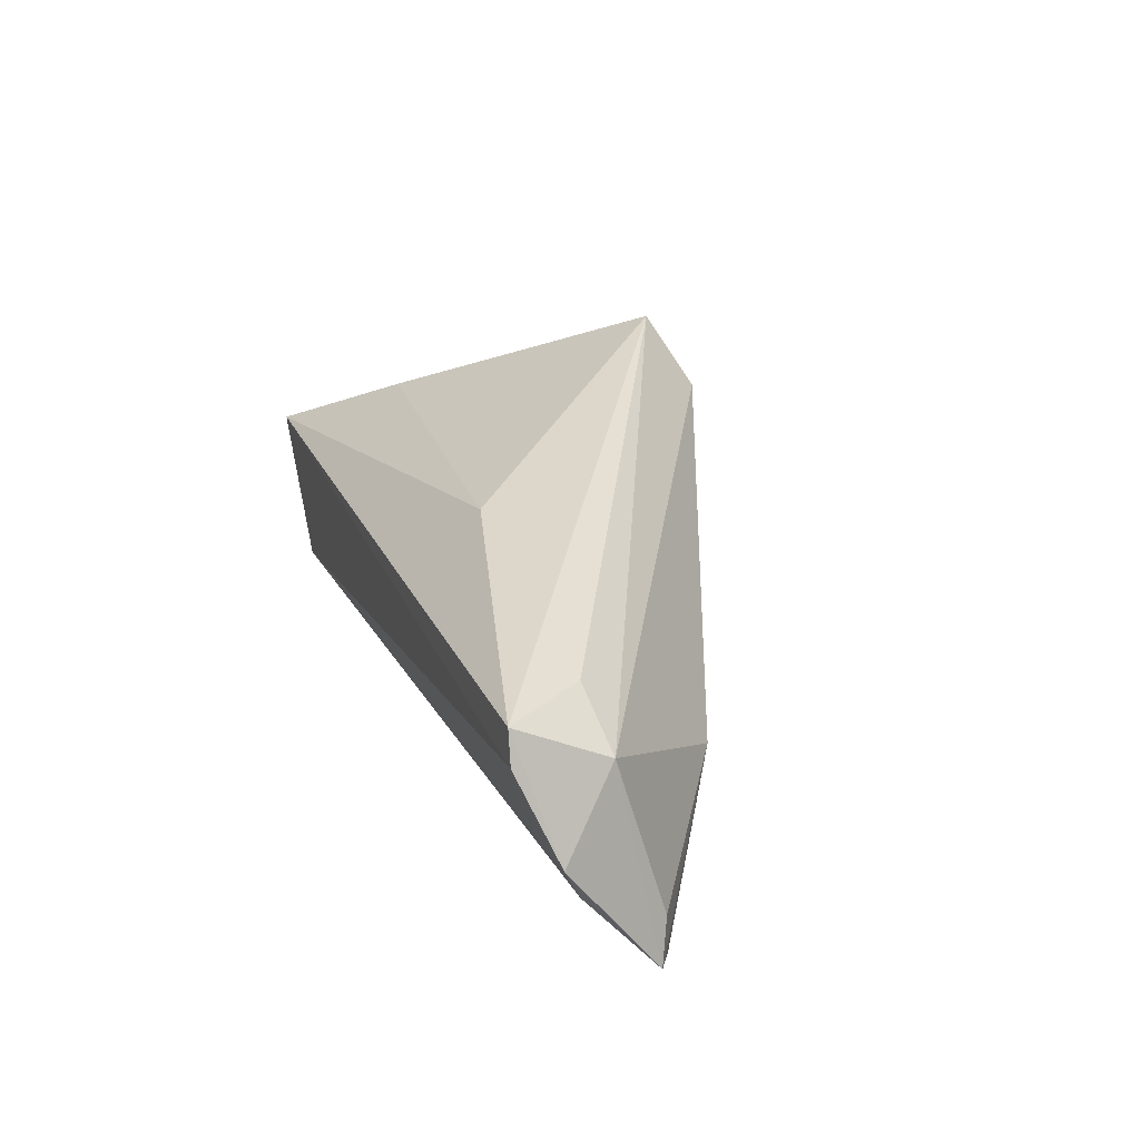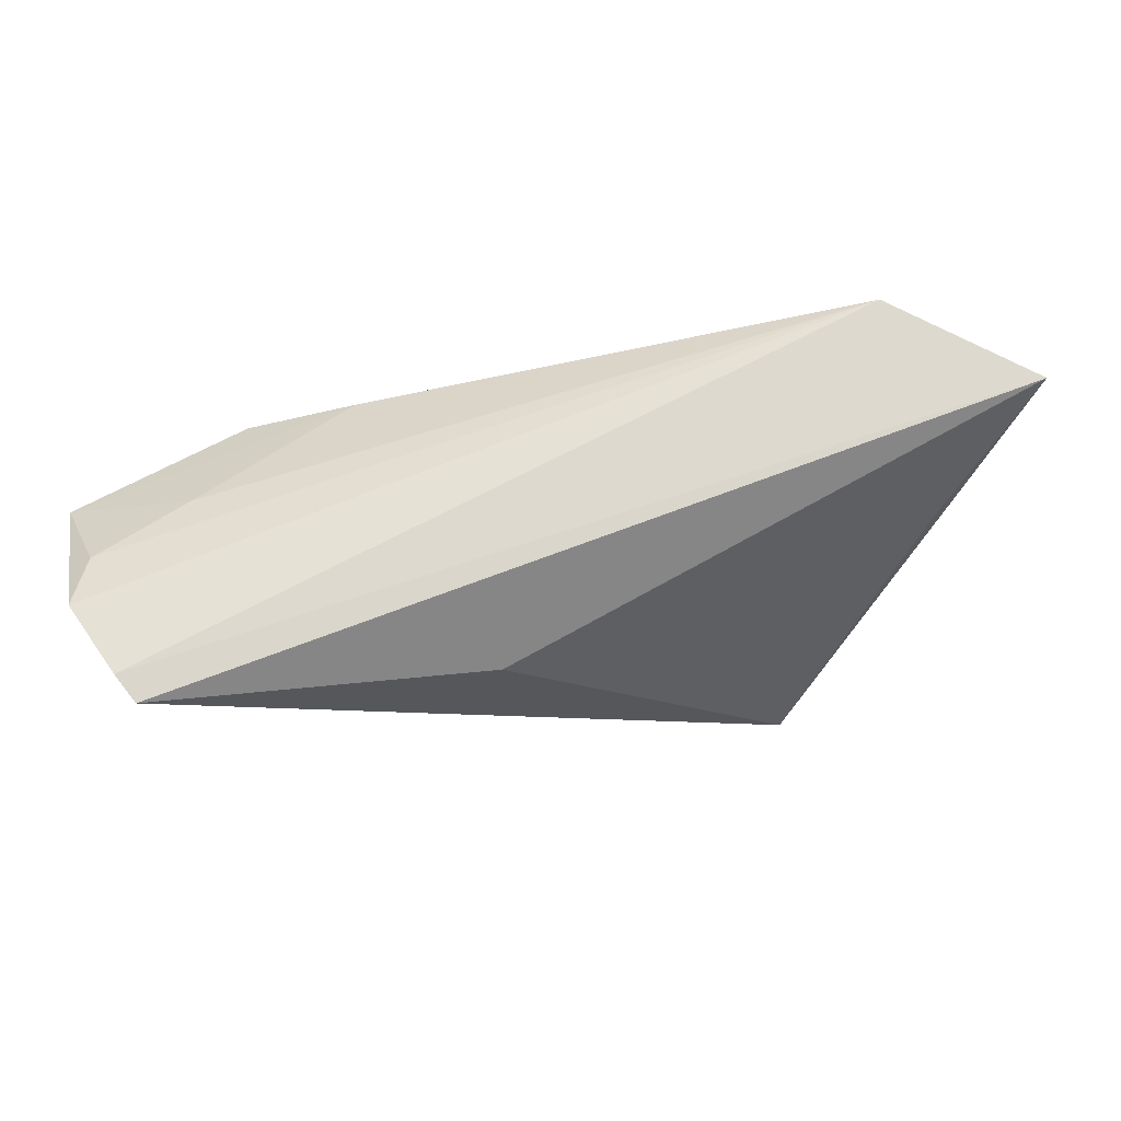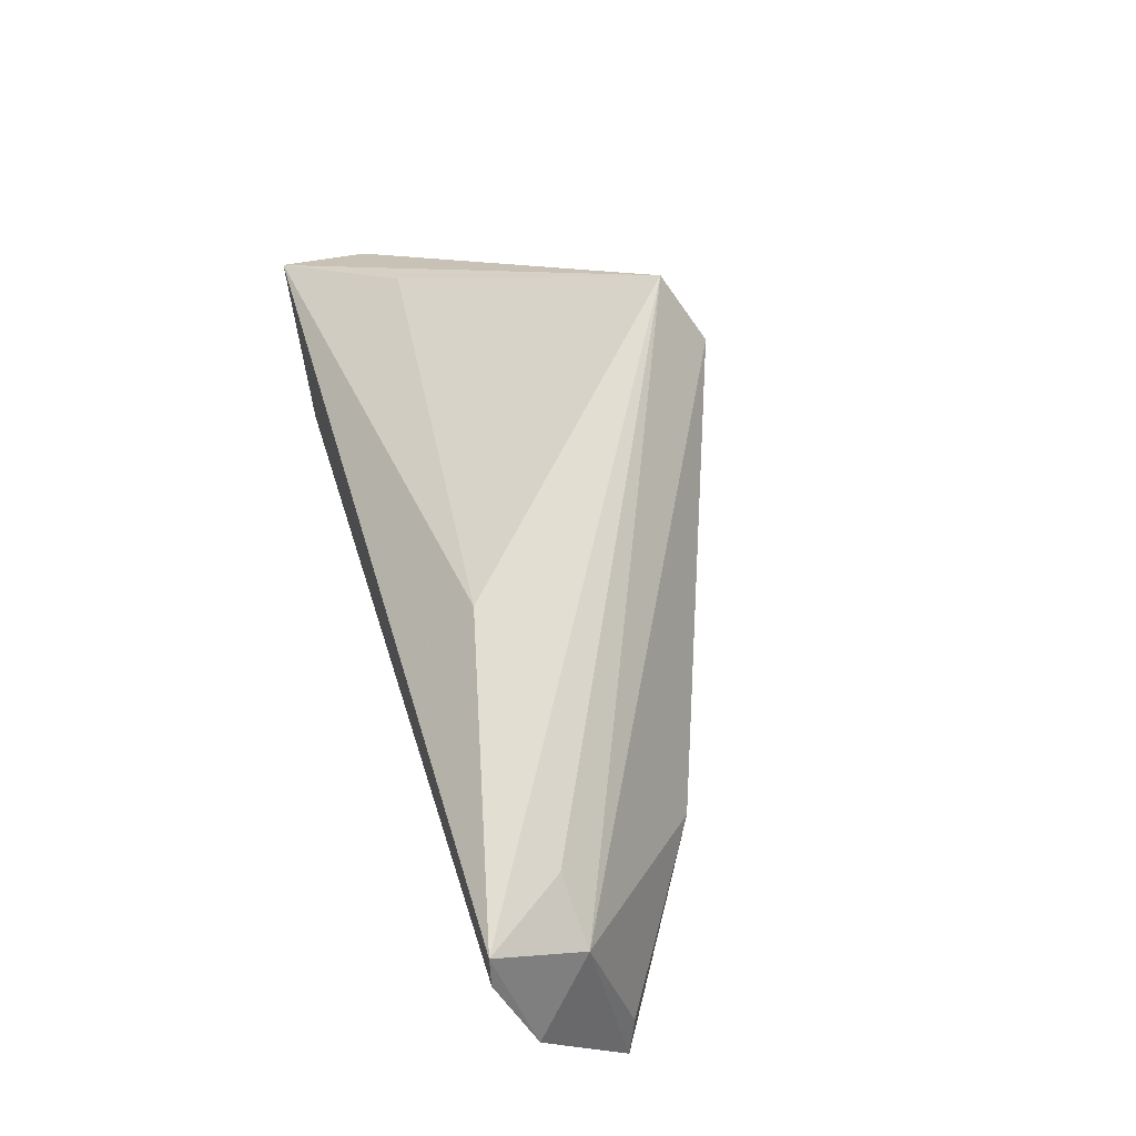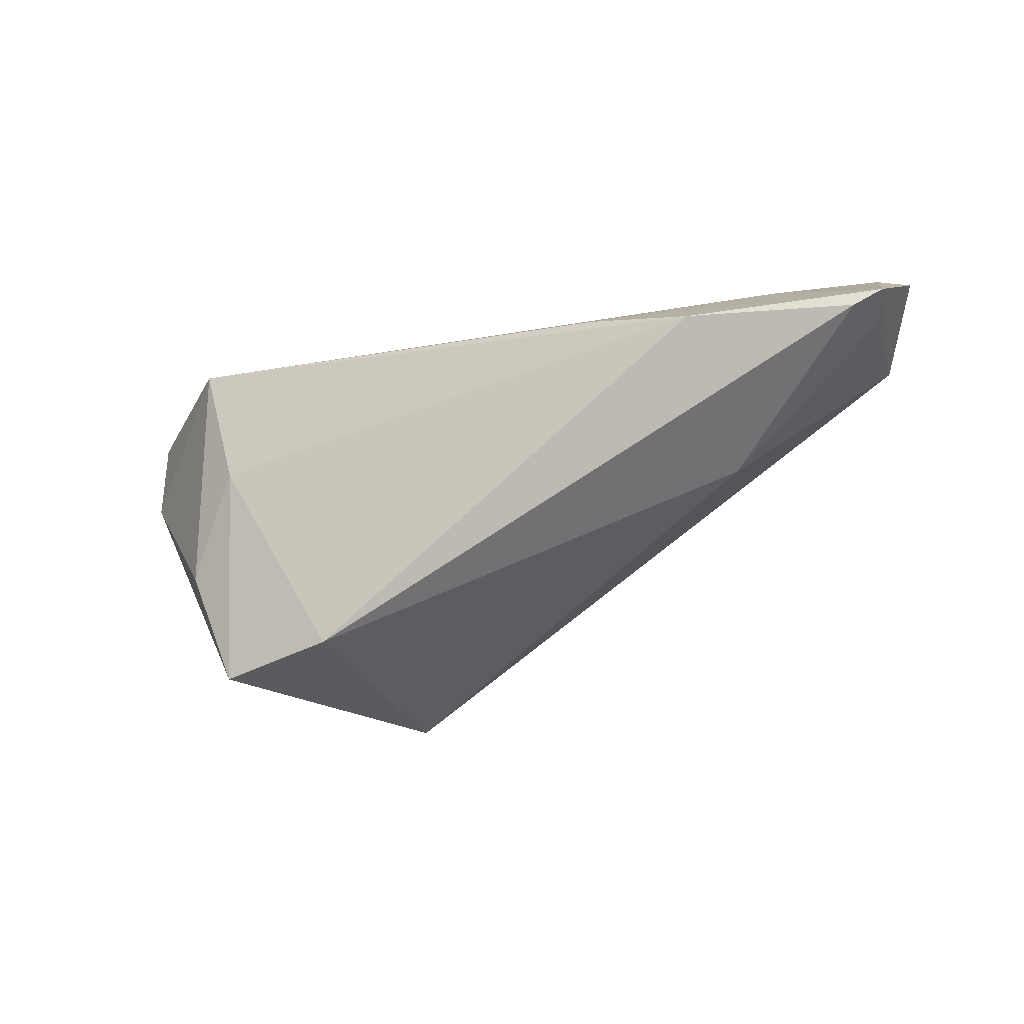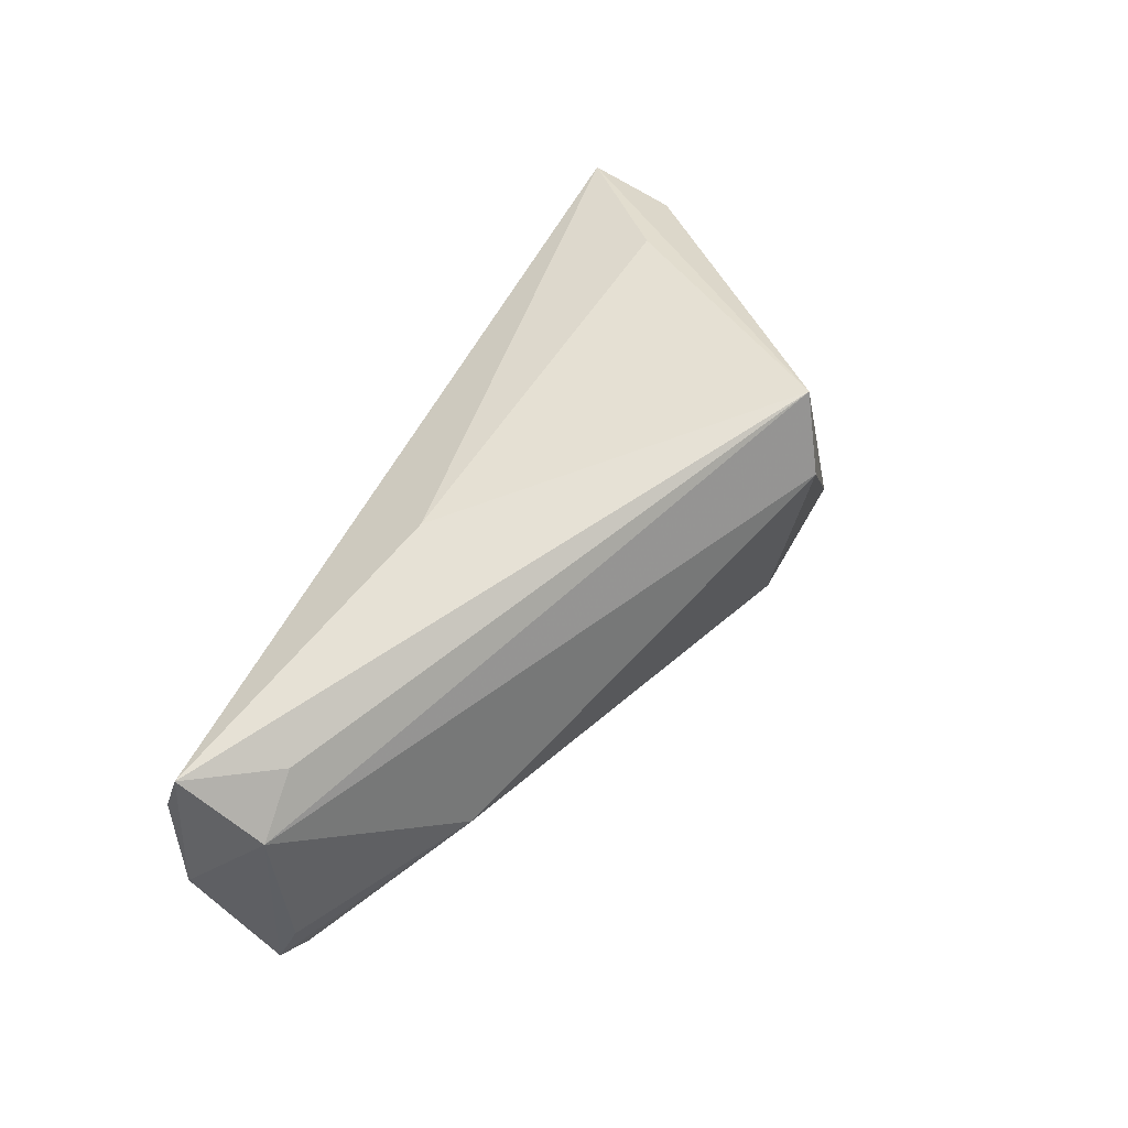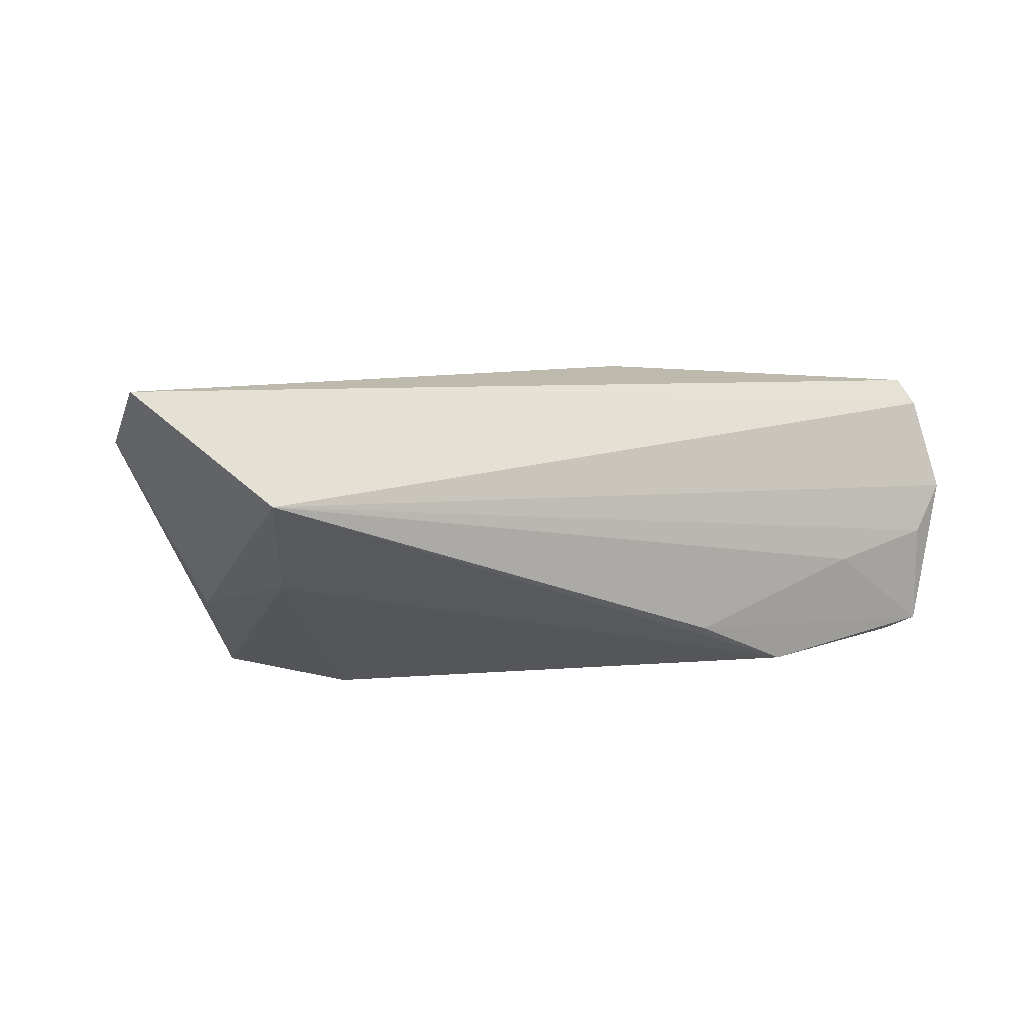
<metadata>
{"format":"obj","ext":"obj","renderer":"f3d","projection":"perspective","resolution":1024,"background":"white","views":[{"elev":34.9,"azim":-109.6,"up":"+Z"},{"elev":68.4,"azim":-8.2,"up":"+Y"},{"elev":65.4,"azim":-107.2,"up":"+Z"},{"elev":-27.5,"azim":-149.6,"up":"+Y"},{"elev":68.2,"azim":-63.9,"up":"+Z"},{"elev":-25.6,"azim":157.3,"up":"+Z"}]}
</metadata>
<code>
v -0.06223 0.005469 -0.003946
v -0.04866 0.01411 -0.005375
v 0.02464 -0.02542 0.02235
v 0.05848 0.02067 -0.003861
v -0.05819 0.02204 0.01883
v -0.01319 0.01109 0.02105
v -0.06129 0.0154 0.001047
v -0.05598 0.02156 0.02259
v -0.02722 0.009545 -0.01794
v 0.05772 0.008777 -0.005026
v 0.01415 -0.02848 -0.01869
v 0.0398 0.02204 -0.0169
v 0.03116 -0.02985 -0.01719
v 0.03953 -0.01213 -0.01638
v -0.0615 0.004872 -0.01071
v -0.04169 0.005212 -0.01869
v -0.04806 0.0107 0.02019
v -0.03984 -0.008686 -0.0005795
v 0.04433 0.006218 0.006843
v 0.03269 0.002214 -0.01869
v -0.06373 0.01808 0.007905
v -0.05695 0.009886 0.01586
v 0.01839 -0.03016 0.01367
v -0.06503 0.006972 -0.009208
f 23 3 22
f 23 11 13
f 10 3 13
f 13 3 23
f 18 11 23
f 23 22 18
f 17 3 8
f 8 22 17
f 17 22 3
f 15 18 24
f 11 18 15
f 1 22 24
f 24 18 1
f 1 18 22
f 21 22 8
f 24 22 21
f 10 13 14
f 14 12 10
f 10 12 4
f 4 3 10
f 4 19 3
f 11 15 16
f 16 15 24
f 5 21 8
f 12 21 5
f 8 4 5
f 5 4 12
f 7 12 2
f 7 21 12
f 7 2 24
f 24 21 7
f 6 4 8
f 19 4 6
f 8 3 6
f 3 19 6
f 11 16 20
f 20 16 12
f 20 13 11
f 20 14 13
f 12 14 20
f 2 12 9
f 12 16 9
f 24 2 9
f 9 16 24

</code>
